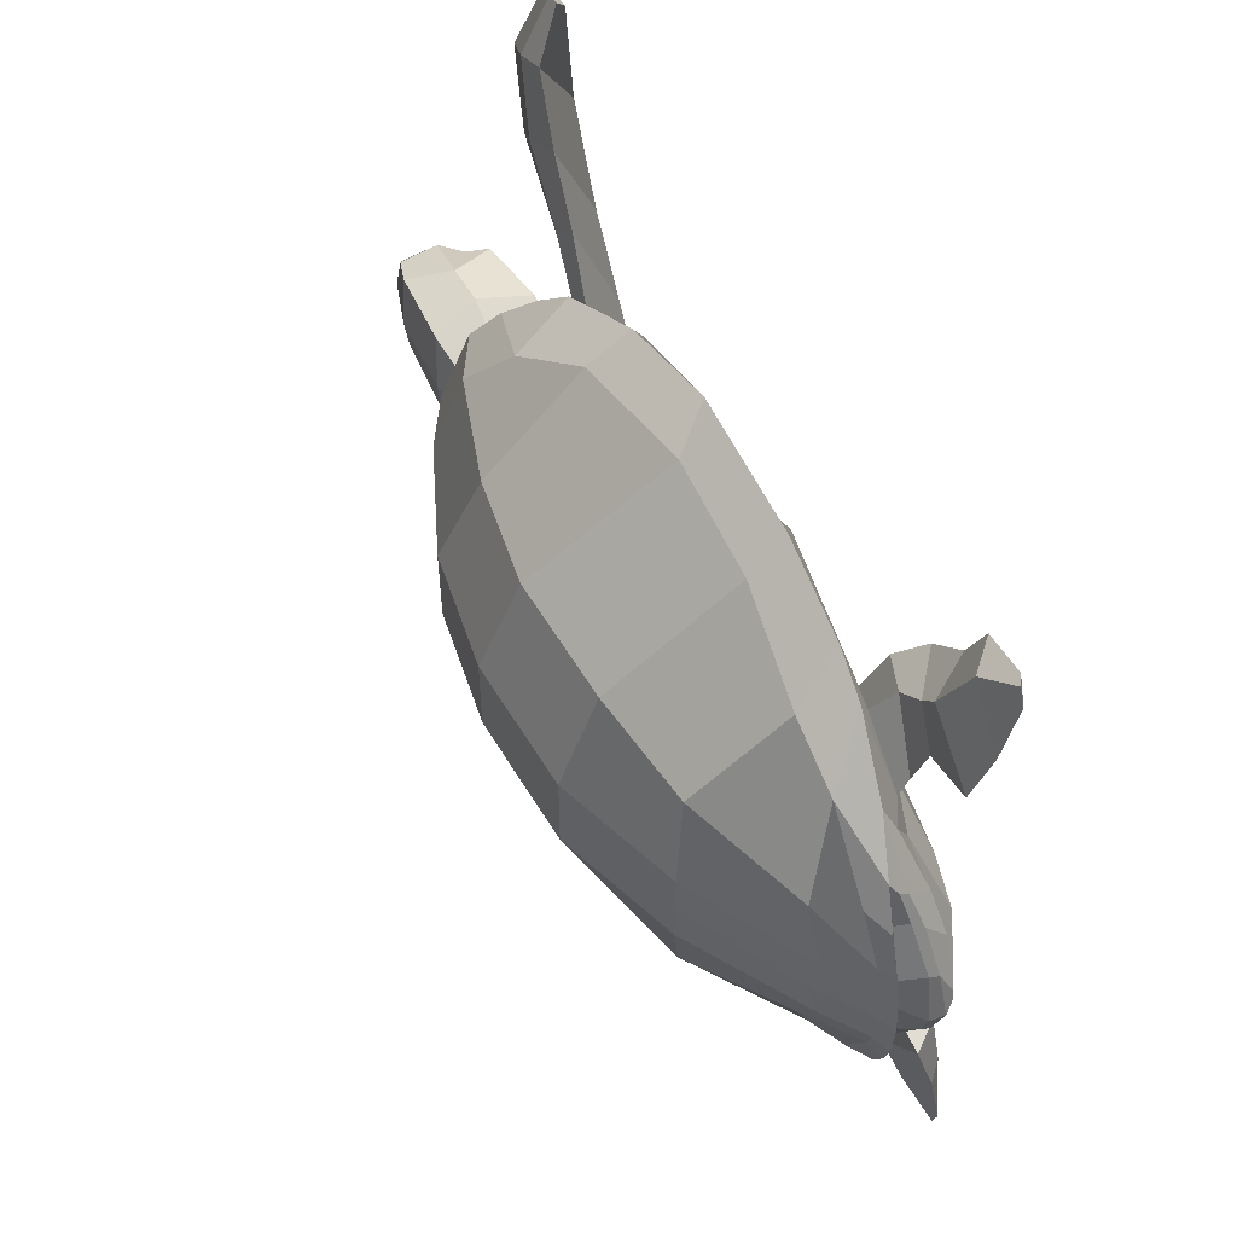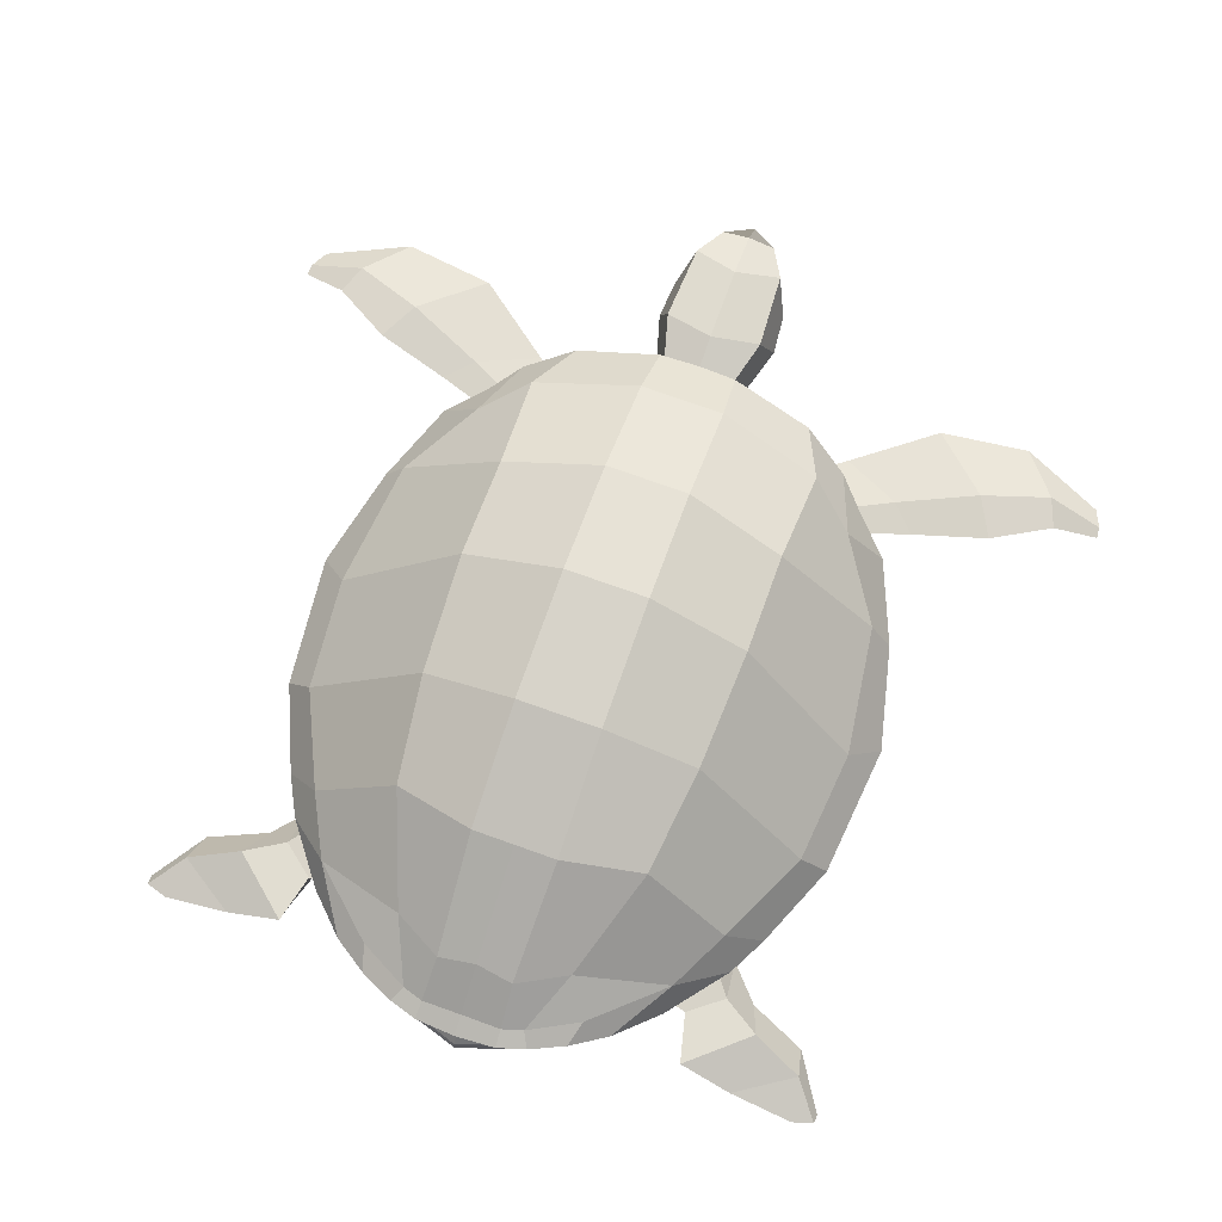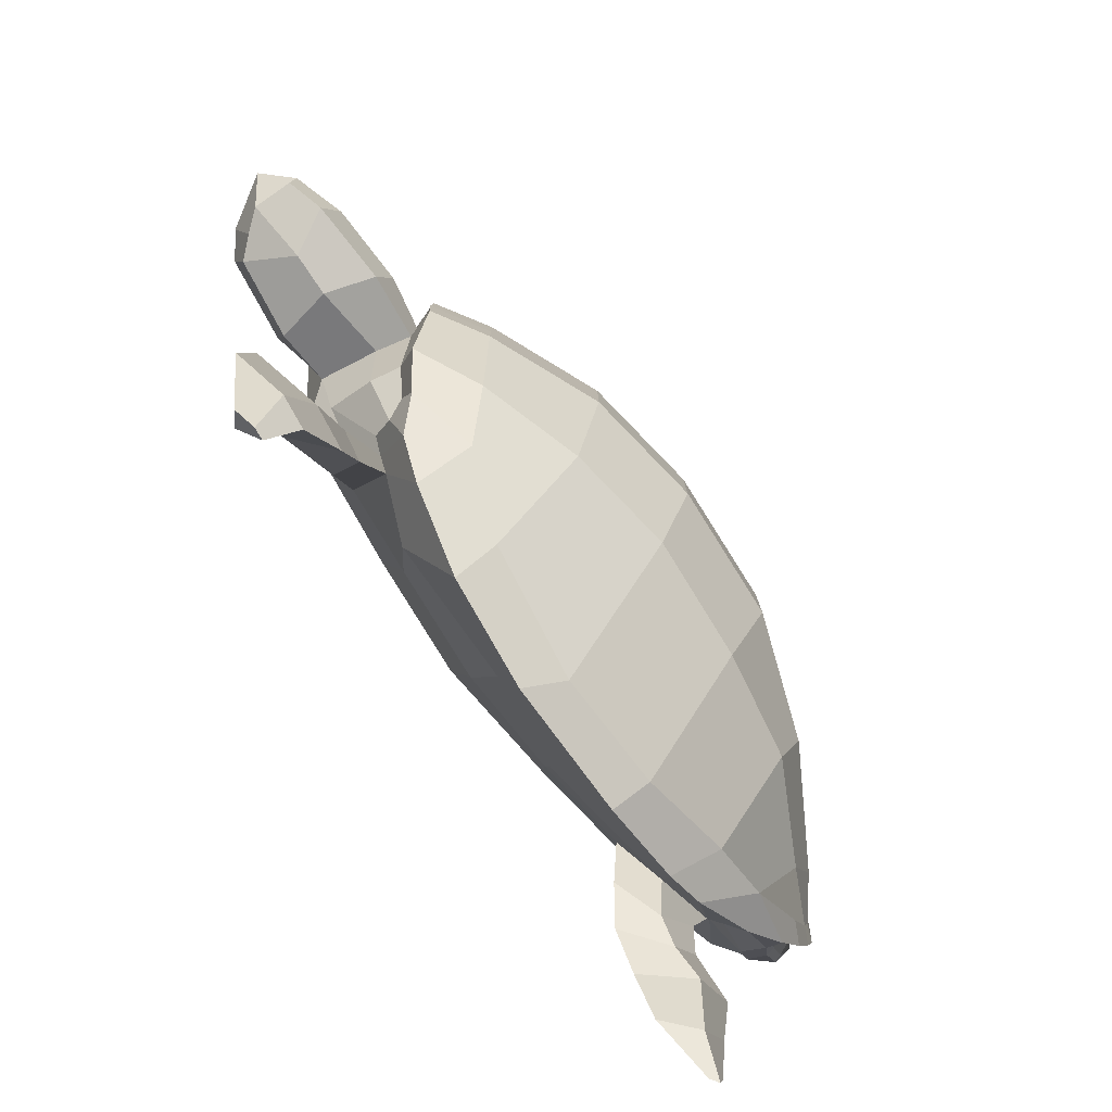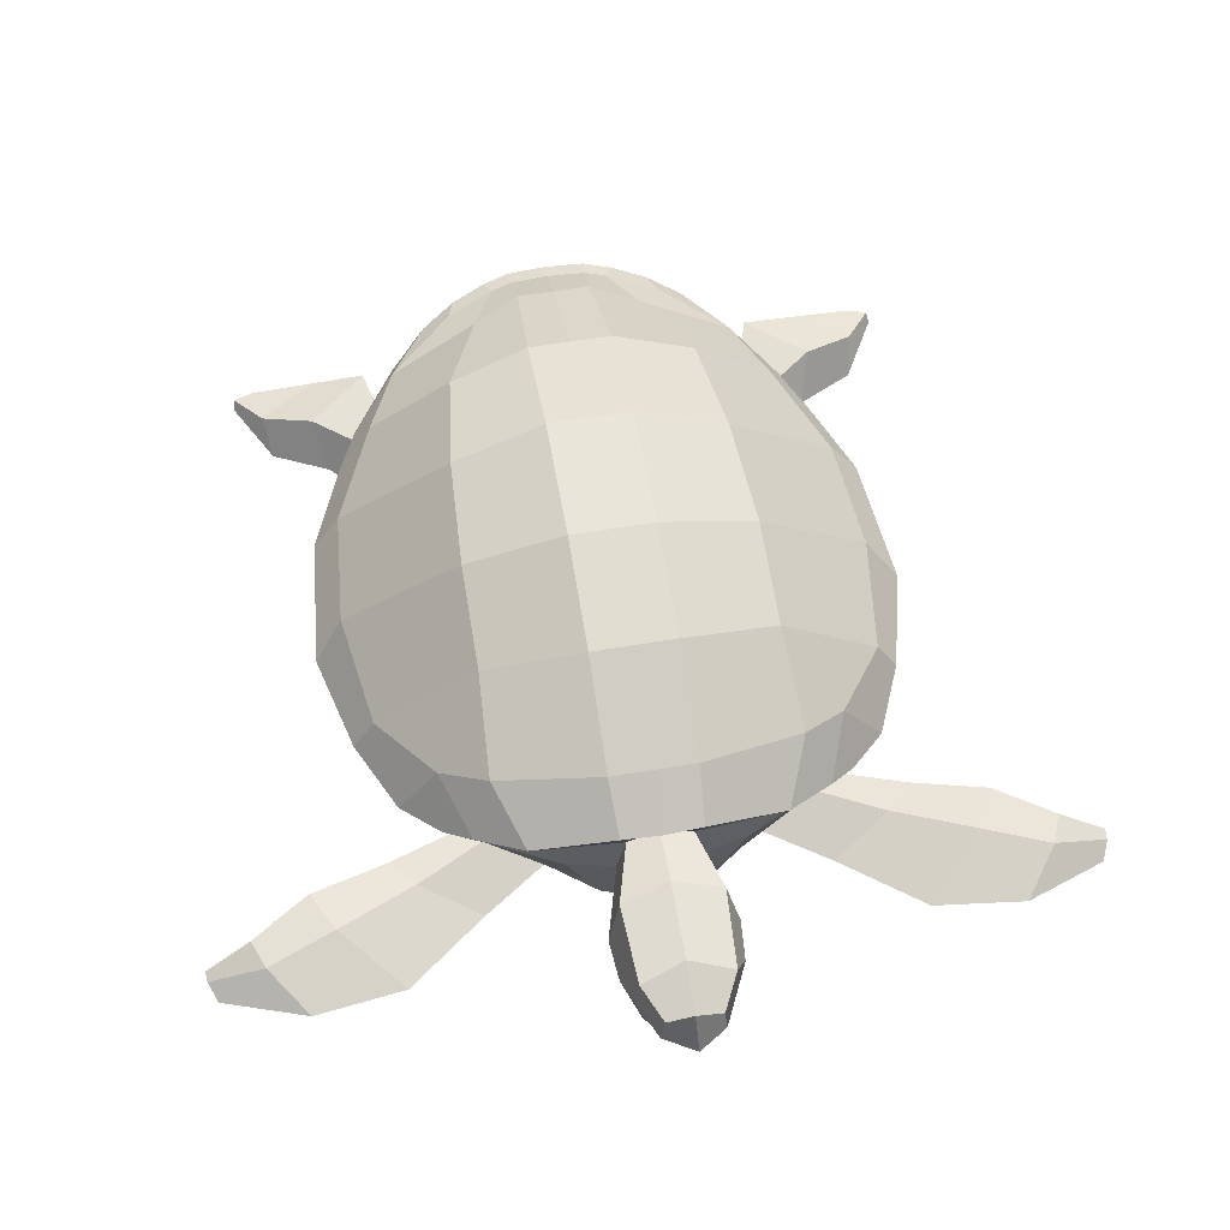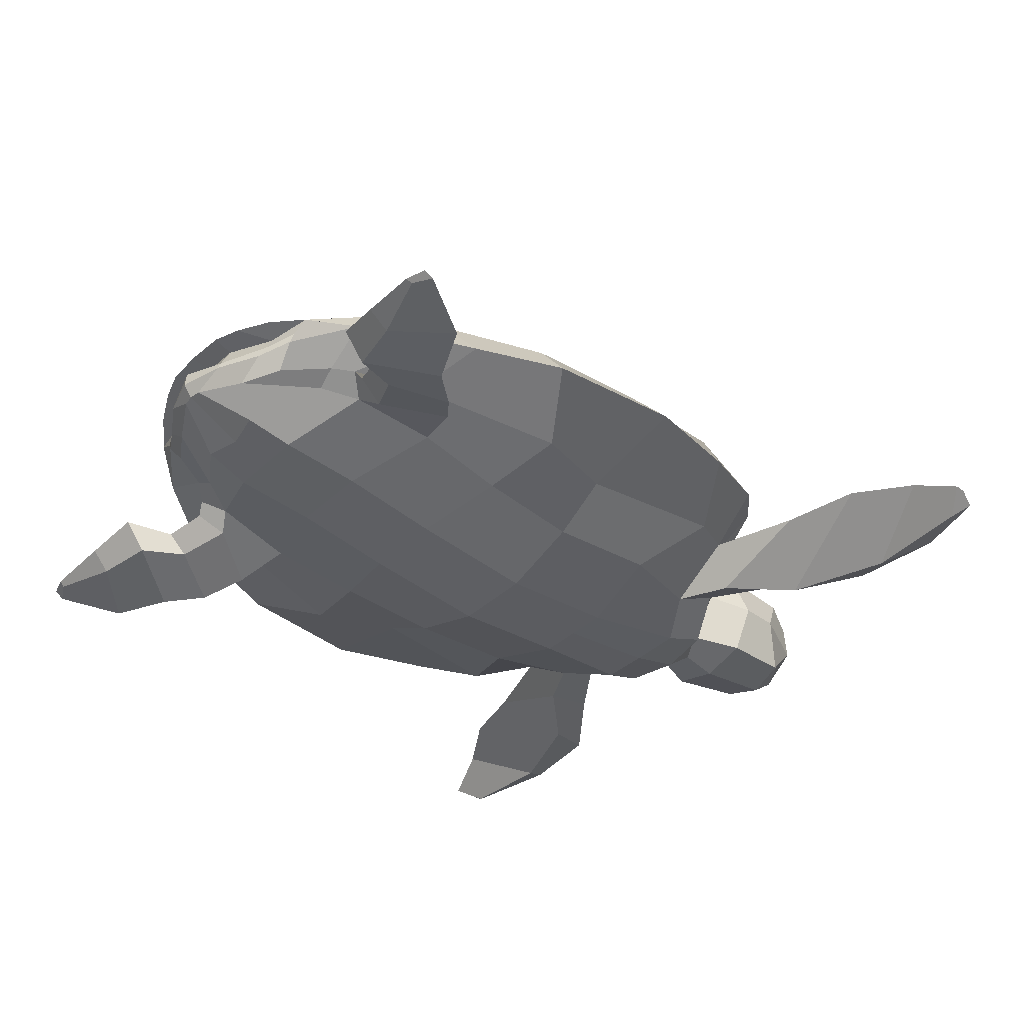
<metadata>
{"format":"obj","ext":"obj","renderer":"f3d","projection":"perspective","resolution":1024,"background":"white","views":[{"elev":55.4,"azim":-118.7,"up":"+Z"},{"elev":74.3,"azim":-70.4,"up":"+Y"},{"elev":-79.6,"azim":123.9,"up":"+Z"},{"elev":59.2,"azim":80.2,"up":"+Y"},{"elev":-36.5,"azim":-39.4,"up":"+Y"}]}
</metadata>
<code>
o Plane.001
v -1.849 0.4403 0.1964
v -1.859 0.3764 0.05387
v -1.635 0.2531 0.1684
v -1.781 0.5841 0.1769
v -1.835 0.4763 0.1945
v -1.605 0.7716 0.1692
v -1.425 0.195 0.1914
v -1.092 1.051 0.1914
v -1.051 0.1602 0.1914
v -1.787 0.6448 0.1787
v -1.867 0.6169 0.1808
v -0.5441 1.226 0.1914
v -0.5987 0.08347 0.1914
v 0.0472 1.243 0.1914
v -0.02526 0.009138 0.1914
v 0.5676 1.15 0.1914
v 0.5178 0.03313 0.1914
v 1.041 0.9307 0.1923
v 0.9911 0.07961 0.2359
v 1.263 0.7844 0.1779
v 1.18 0.1394 0.2522
v 1.249 0.5102 0.1916
v 1.217 0.6586 0.1454
v 1.276 0.2539 0.1347
v 1.563 0.4768 0.2797
v 1.5 0.6857 0.2223
v 1.511 0.2372 0.2207
v 1.747 0.475 0.2646
v 1.853 0.6558 0.2023
v 1.85 0.2672 0.1803
v 2.005 0.431 0.1391
v 2.007 0.6 0.123
v 1.931 0.3432 0.1243
v -1.667 0.4834 0.5225
v -1.652 0.377 0.4306
v -1.46 0.4019 0.5707
v -1.478 0.4938 0.8011
v -1.652 0.5612 0.6222
v -1.662 0.5192 0.5442
v -1.205 0.4274 1.014
v -1.367 0.619 0.8029
v -1.383 0.3666 0.6565
v -1.022 0.4031 1.11
v -1.089 0.6102 0.9431
v -1.108 0.3236 0.7845
v -1.641 0.6441 0.4974
v -1.755 0.5947 0.4654
v -0.6356 0.3866 1.272
v -0.6551 0.5525 1.146
v -0.4327 0.2364 0.9524
v -0.0362 0.3681 1.332
v -0.1396 0.523 1.195
v -0.04359 0.2528 0.8328
v 0.432 0.3896 1.217
v 0.435 0.58 1.114
v 0.6023 0.2468 0.9164
v 0.7926 0.4534 1.061
v 0.7763 0.6893 0.8786
v 0.8608 0.335 0.7598
v 0.9594 0.4942 0.8925
v 1.068 0.5998 0.7692
v 0.9204 0.343 0.6528
v 1.023 0.4599 0.7169
v 1.058 0.5345 0.5804
v 0.9973 0.3718 0.6456
v -1.72 0.4963 0.4106
v -1.758 0.6406 0.273
v -1.486 0.76 0.3904
v 0.8517 0.1477 0.4649
v -0.5309 1.051 0.6186
v -1.01 0.983 0.5595
v -1.743 0.4506 0.3794
v -1.751 0.3569 0.261
v 1.063 0.2416 0.476
v -0.9211 0.2334 0.615
v -0.5009 0.1656 0.5852
v 0.4852 0.9878 0.6456
v 0.01147 1.073 0.6456
v 1.159 0.5922 0.4958
v -0.03109 0.1198 0.5609
v 0.4783 0.1429 0.5688
v -1.449 0.3483 0.4759
v -1.293 0.3014 0.5689
v 1.196 0.6772 0.5568
v 0.928 0.836 0.6688
v -1.827 0.6096 0.3091
v -1.691 0.5606 0.3993
v 1.167 0.2424 0.312
v 1.172 0.4472 0.4022
v 0.9652 0.1495 0.6874
v 0.9879 0.3328 1.149
v 1.109 0.3378 1.031
v 1.262 0.2458 0.7628
v 1.216 0.1119 0.9366
v 1.082 0.3516 1.489
v 1.266 0.3577 1.392
v 1.539 0.2448 1.128
v 1.381 0.1134 1.382
v 1.241 0.3216 1.756
v 1.377 0.3259 1.704
v 1.59 0.2465 1.544
v 1.382 0.1412 1.852
v 1.3 0.2172 1.968
v 1.351 0.2187 1.963
v 1.439 0.1905 1.927
v -1.242 0.2405 0.6621
v -1.368 0.3083 0.6953
v -1.184 0.2636 0.9521
v -0.9892 0.1698 0.8595
v -1.336 0.1765 0.8649
v -1.415 0.2777 0.8849
v -1.294 0.2513 1.038
v -1.106 0.09324 1.02
v -1.536 0.1525 0.9381
v -1.634 0.2833 0.9387
v -1.404 0.2871 1.209
v -1.258 0.07579 1.162
v -1.589 0.1374 1.194
v -1.674 0.2213 1.183
v -1.506 0.2238 1.445
v -1.374 0.08817 1.421
v -1.674 0.1618 1.488
v -1.699 0.1781 1.478
v -1.67 0.1786 1.572
v -1.628 0.1522 1.576
v -1.867 0.3764 -0
v -1.601 0.2424 -0
v -1.9 0.4977 -0
v -1.789 0.5804 -0
v -1.425 0.195 -0
v -1.582 0.7981 -0
v -1.051 0.1602 -0
v -1.092 1.051 -0
v -1.878 0.616 -0
v -1.788 0.6582 -0
v -0.5987 0.08347 -0
v -0.5441 1.226 -0
v -0.02526 0.009138 -0
v 0.0472 1.243 -0
v 0.5178 0.03313 -0
v 0.5676 1.15 -0
v 0.9815 0.06706 -0
v 1.041 0.9307 -0
v 1.216 0.1207 -0
v 1.27 0.7828 -0
v 1.348 0.2214 -0
v 1.192 0.6795 -0
v 1.511 0.1804 -0
v 1.448 0.7198 -0
v 1.87 0.214 -0
v 1.794 0.6963 -0
v 1.978 0.2918 -0
v 2.008 0.6227 -0
v -1.908 0.4312 -0
v 2.115 0.5007 -0
v -1.849 0.4403 -0.1964
v -1.859 0.3764 -0.05387
v -1.635 0.2531 -0.1684
v -1.781 0.5841 -0.1769
v -1.835 0.4763 -0.1945
v -1.605 0.7716 -0.1692
v -1.425 0.195 -0.1914
v -1.092 1.051 -0.1914
v -1.051 0.1602 -0.1914
v -1.787 0.6448 -0.1787
v -1.867 0.6169 -0.1808
v -0.5441 1.226 -0.1914
v -0.5987 0.08347 -0.1914
v 0.0472 1.243 -0.1914
v -0.02526 0.009138 -0.1914
v 0.5676 1.15 -0.1914
v 0.5178 0.03313 -0.1914
v 1.041 0.9307 -0.1923
v 0.9911 0.07961 -0.2359
v 1.263 0.7844 -0.1779
v 1.18 0.1394 -0.2522
v 1.249 0.5102 -0.1916
v 1.217 0.6586 -0.1454
v 1.276 0.2539 -0.1347
v 1.563 0.4768 -0.2797
v 1.5 0.6857 -0.2223
v 1.511 0.2372 -0.2207
v 1.747 0.475 -0.2646
v 1.853 0.6558 -0.2023
v 1.85 0.2672 -0.1803
v 2.005 0.431 -0.1391
v 2.007 0.6 -0.123
v 1.931 0.3432 -0.1243
v -1.667 0.4834 -0.5225
v -1.652 0.377 -0.4306
v -1.46 0.4019 -0.5707
v -1.478 0.4938 -0.8011
v -1.652 0.5612 -0.6222
v -1.662 0.5192 -0.5442
v -1.205 0.4274 -1.014
v -1.367 0.619 -0.8029
v -1.383 0.3666 -0.6565
v -1.022 0.4031 -1.11
v -1.089 0.6102 -0.9431
v -1.108 0.3236 -0.7845
v -1.641 0.6441 -0.4974
v -1.755 0.5947 -0.4654
v -0.6356 0.3866 -1.272
v -0.6551 0.5525 -1.146
v -0.4327 0.2364 -0.9524
v -0.0362 0.3681 -1.332
v -0.1396 0.523 -1.195
v -0.04359 0.2528 -0.8328
v 0.432 0.3896 -1.217
v 0.435 0.58 -1.114
v 0.6023 0.2468 -0.9164
v 0.7926 0.4534 -1.061
v 0.7763 0.6893 -0.8786
v 0.8608 0.335 -0.7598
v 0.9594 0.4942 -0.8925
v 1.068 0.5998 -0.7692
v 0.9204 0.343 -0.6528
v 1.023 0.4599 -0.7169
v 1.058 0.5345 -0.5804
v 0.9973 0.3718 -0.6456
v -1.72 0.4963 -0.4106
v -1.758 0.6406 -0.273
v -1.486 0.76 -0.3904
v 0.8517 0.1477 -0.4649
v -0.5309 1.051 -0.6186
v -1.01 0.983 -0.5595
v -1.743 0.4506 -0.3794
v -1.751 0.3569 -0.261
v 1.063 0.2416 -0.476
v -0.9211 0.2334 -0.615
v -0.5009 0.1656 -0.5852
v 0.4852 0.9878 -0.6456
v 0.01147 1.073 -0.6456
v 1.159 0.5922 -0.4958
v -0.03109 0.1198 -0.5609
v 0.4783 0.1429 -0.5688
v -1.449 0.3483 -0.4759
v -1.293 0.3014 -0.5689
v 1.196 0.6772 -0.5568
v 0.928 0.836 -0.6688
v -1.827 0.6096 -0.3091
v -1.691 0.5606 -0.3993
v 1.167 0.2424 -0.312
v 1.172 0.4472 -0.4022
v 0.9652 0.1495 -0.6874
v 0.9879 0.3328 -1.149
v 1.109 0.3378 -1.031
v 1.262 0.2458 -0.7628
v 1.216 0.1119 -0.9366
v 1.082 0.3516 -1.489
v 1.266 0.3577 -1.392
v 1.539 0.2448 -1.128
v 1.381 0.1134 -1.382
v 1.241 0.3216 -1.756
v 1.377 0.3259 -1.704
v 1.59 0.2465 -1.544
v 1.382 0.1412 -1.852
v 1.3 0.2172 -1.968
v 1.351 0.2187 -1.963
v 1.439 0.1905 -1.927
v -1.242 0.2405 -0.6621
v -1.368 0.3083 -0.6953
v -1.184 0.2636 -0.9521
v -0.9892 0.1698 -0.8595
v -1.336 0.1765 -0.8649
v -1.415 0.2777 -0.8849
v -1.294 0.2513 -1.038
v -1.106 0.09324 -1.02
v -1.536 0.1525 -0.9381
v -1.634 0.2833 -0.9387
v -1.404 0.2871 -1.209
v -1.258 0.07579 -1.162
v -1.589 0.1374 -1.194
v -1.674 0.2213 -1.183
v -1.506 0.2238 -1.445
v -1.374 0.08818 -1.421
v -1.674 0.1618 -1.488
v -1.699 0.1781 -1.478
v -1.67 0.1786 -1.572
v -1.628 0.1522 -1.576
f 45 42 107 108
f 25 27 30 28
f 28 30 33 31
f 29 28 31 32
f 26 25 28 29
f 23 22 25 26
f 151 149 26 29
f 155 153 32 31
f 153 151 29 32
f 149 147 23 26
f 74 62 92 93
f 93 92 96 97
f 62 59 91 92
f 59 69 90 91
f 91 90 94 95
f 92 91 95 96
f 101 100 104 105
f 96 95 99 100
f 97 96 100 101
f 95 94 98 99
f 99 98 102 103
f 100 99 103 104
f 113 112 116 117
f 108 107 111 112
f 109 108 112 113
f 117 116 120 121
f 112 111 115 116
f 120 119 123 124
f 116 115 119 120
f 121 120 124 125
f 200 263 262 197
f 180 183 185 182
f 183 186 188 185
f 184 187 186 183
f 181 184 183 180
f 178 181 180 177
f 151 184 181 149
f 155 186 187 153
f 153 187 184 151
f 149 181 178 147
f 229 248 247 217
f 248 252 251 247
f 217 247 246 214
f 214 246 245 224
f 246 250 249 245
f 247 251 250 246
f 256 260 259 255
f 251 255 254 250
f 252 256 255 251
f 250 254 253 249
f 254 258 257 253
f 255 259 258 254
f 268 272 271 267
f 263 267 266 262
f 264 268 267 263
f 272 276 275 271
f 267 271 270 266
f 275 279 278 274
f 271 275 274 270
f 276 280 279 275
f 85 77 55 58
f 71 68 41 44
f 70 71 44 49
f 77 78 52 55
f 133 131 6 8
f 143 141 16 18
f 131 135 10 6
f 137 133 8 12
f 139 137 12 14
f 141 139 14 16
f 78 70 49 52
f 68 67 46 41
f 6 10 67 68
f 14 12 70 78
f 16 14 78 77
f 12 8 71 70
f 8 6 68 71
f 18 16 77 85
f 240 213 210 232
f 226 199 196 223
f 225 204 199 226
f 232 210 207 233
f 133 163 161 131
f 143 173 171 141
f 131 161 165 135
f 137 167 163 133
f 139 169 167 137
f 141 171 169 139
f 233 207 204 225
f 223 196 201 222
f 161 223 222 165
f 169 233 225 167
f 171 232 233 169
f 167 225 226 163
f 163 226 223 161
f 173 240 232 171
f 67 86 47 46
f 84 85 58 61
f 135 134 11 10
f 145 143 18 20
f 38 41 46 47
f 58 57 60 61
f 55 54 57 58
f 52 51 54 55
f 49 48 51 52
f 44 43 48 49
f 41 40 43 44
f 38 37 40 41
f 20 18 85 84
f 10 11 86 67
f 222 201 202 241
f 239 216 213 240
f 135 165 166 134
f 145 175 173 143
f 193 202 201 196
f 213 216 215 212
f 210 213 212 209
f 207 210 209 206
f 204 207 206 203
f 199 204 203 198
f 196 199 198 195
f 193 196 195 192
f 175 239 240 173
f 165 222 241 166
f 73 82 36 35
f 79 84 61 64
f 72 73 35 34
f 82 83 42 36
f 86 87 38 47
f 134 129 4 11
f 126 127 3 2
f 147 145 20 23
f 34 37 38 39
f 37 36 42 40
f 40 42 45 43
f 43 45 50 48
f 48 50 53 51
f 51 53 56 54
f 54 56 59 57
f 57 59 62 60
f 60 62 65 63
f 61 60 63 64
f 35 36 37 34
f 66 72 34 39
f 87 66 39 38
f 11 4 87 86
f 23 20 84 79
f 2 3 82 73
f 228 190 191 237
f 234 219 216 239
f 227 189 190 228
f 237 191 197 238
f 241 202 193 242
f 134 166 159 129
f 126 157 158 127
f 147 178 175 145
f 189 194 193 192
f 192 195 197 191
f 195 198 200 197
f 198 203 205 200
f 203 206 208 205
f 206 209 211 208
f 209 212 214 211
f 212 215 217 214
f 215 218 220 217
f 216 219 218 215
f 190 189 192 191
f 221 194 189 227
f 242 193 194 221
f 166 241 242 159
f 178 234 239 175
f 157 228 237 158
f 22 24 27 25
f 74 88 65 62
f 89 79 64 63
f 88 89 63 65
f 150 152 33 30
f 152 155 31 33
f 128 154 1 5
f 154 126 2 1
f 129 128 5 4
f 146 148 27 24
f 148 150 30 27
f 4 5 66 87
f 5 1 72 66
f 24 22 89 88
f 22 23 79 89
f 1 2 73 72
f 69 74 93 90
f 94 97 101 98
f 90 93 97 94
f 102 105 104 103
f 98 101 105 102
f 106 109 113 110
f 75 45 108 109
f 42 83 106 107
f 83 75 109 106
f 107 106 110 111
f 111 110 114 115
f 110 113 117 114
f 115 114 118 119
f 114 117 121 118
f 122 125 124 123
f 119 118 122 123
f 118 121 125 122
f 177 180 182 179
f 229 217 220 243
f 244 218 219 234
f 243 220 218 244
f 150 185 188 152
f 152 188 186 155
f 128 160 156 154
f 154 156 157 126
f 129 159 160 128
f 146 179 182 148
f 148 182 185 150
f 159 242 221 160
f 160 221 227 156
f 179 243 244 177
f 177 244 234 178
f 156 227 228 157
f 224 245 248 229
f 249 253 256 252
f 245 249 252 248
f 257 258 259 260
f 253 257 260 256
f 261 265 268 264
f 230 264 263 200
f 197 262 261 238
f 238 261 264 230
f 262 266 265 261
f 266 270 269 265
f 265 269 272 268
f 270 274 273 269
f 269 273 276 272
f 277 278 279 280
f 274 278 277 273
f 273 277 280 276
f 76 80 53 50
f 81 69 59 56
f 75 76 50 45
f 80 81 56 53
f 140 142 19 17
f 142 144 21 19
f 132 136 13 9
f 144 146 24 21
f 136 138 15 13
f 127 130 7 3
f 138 140 17 15
f 130 132 9 7
f 19 21 74 69
f 3 7 83 82
f 15 17 81 80
f 9 13 76 75
f 21 24 88 74
f 7 9 75 83
f 17 19 69 81
f 13 15 80 76
f 231 205 208 235
f 236 211 214 224
f 230 200 205 231
f 235 208 211 236
f 140 172 174 142
f 142 174 176 144
f 132 164 168 136
f 144 176 179 146
f 136 168 170 138
f 127 158 162 130
f 138 170 172 140
f 130 162 164 132
f 174 224 229 176
f 158 237 238 162
f 170 235 236 172
f 164 230 231 168
f 176 229 243 179
f 162 238 230 164
f 172 236 224 174
f 168 231 235 170

</code>
